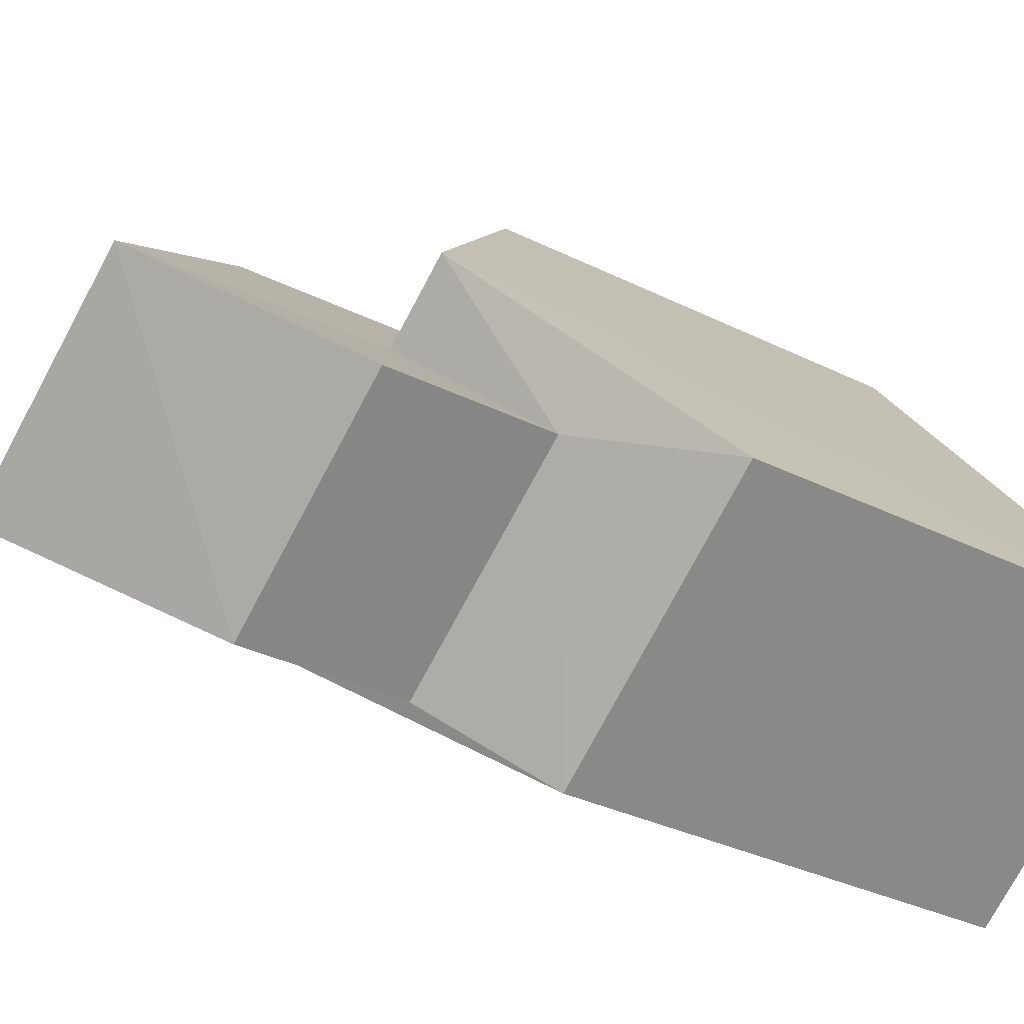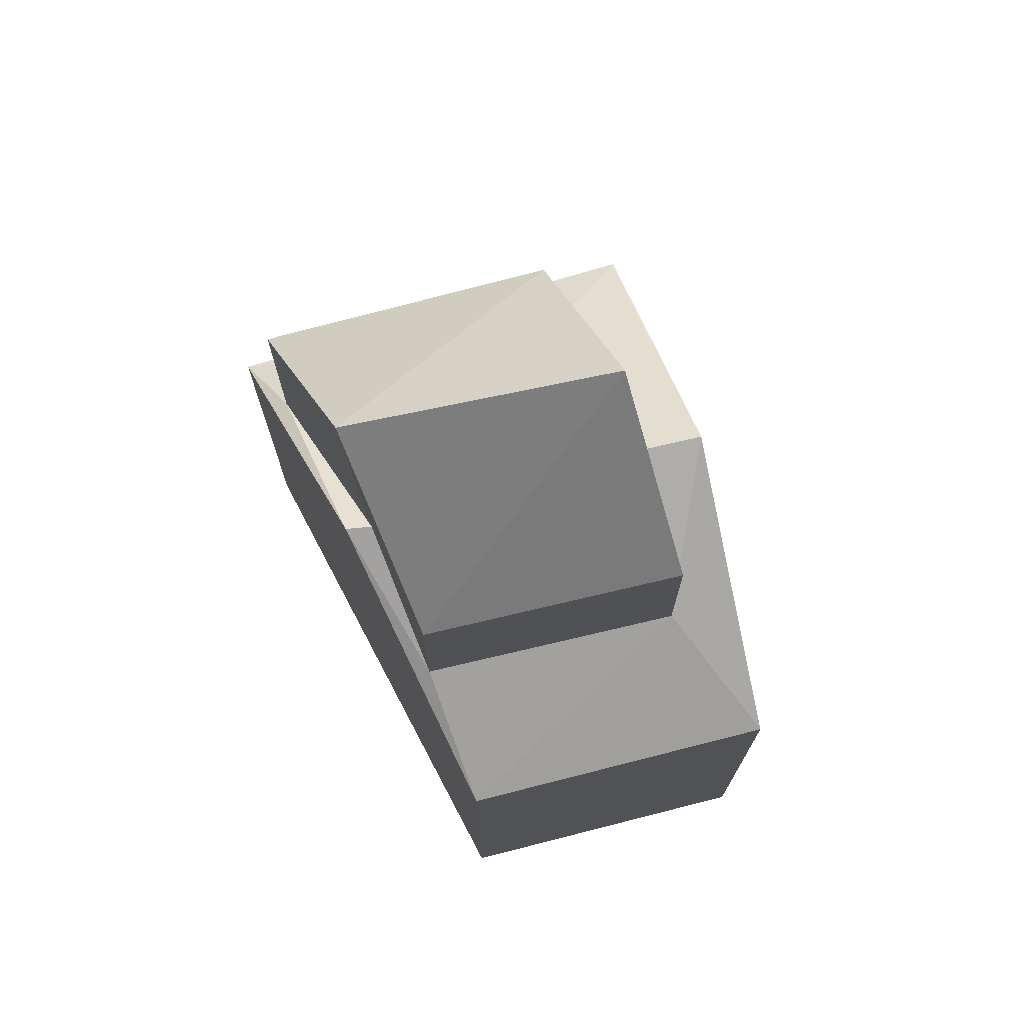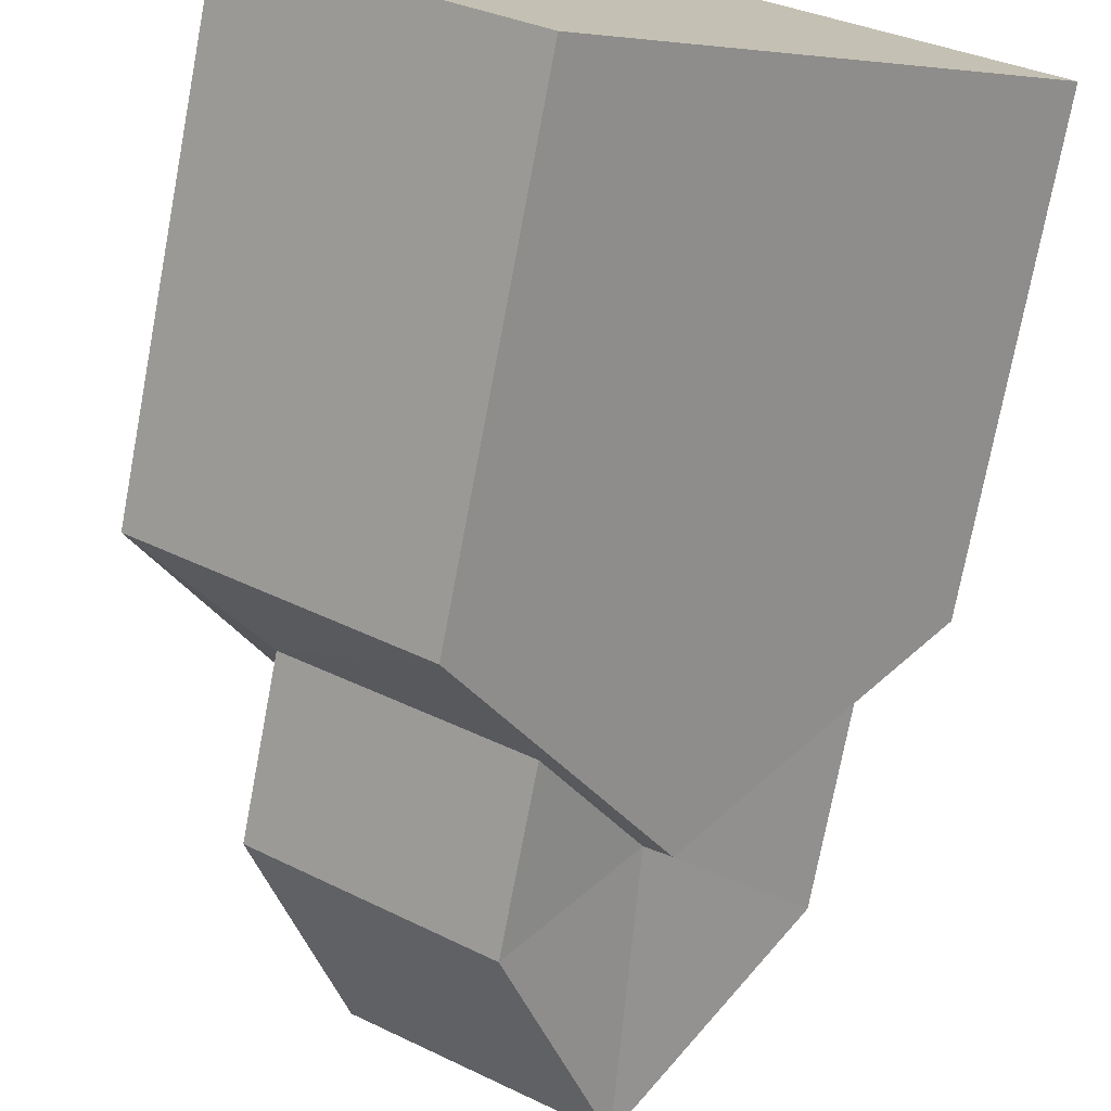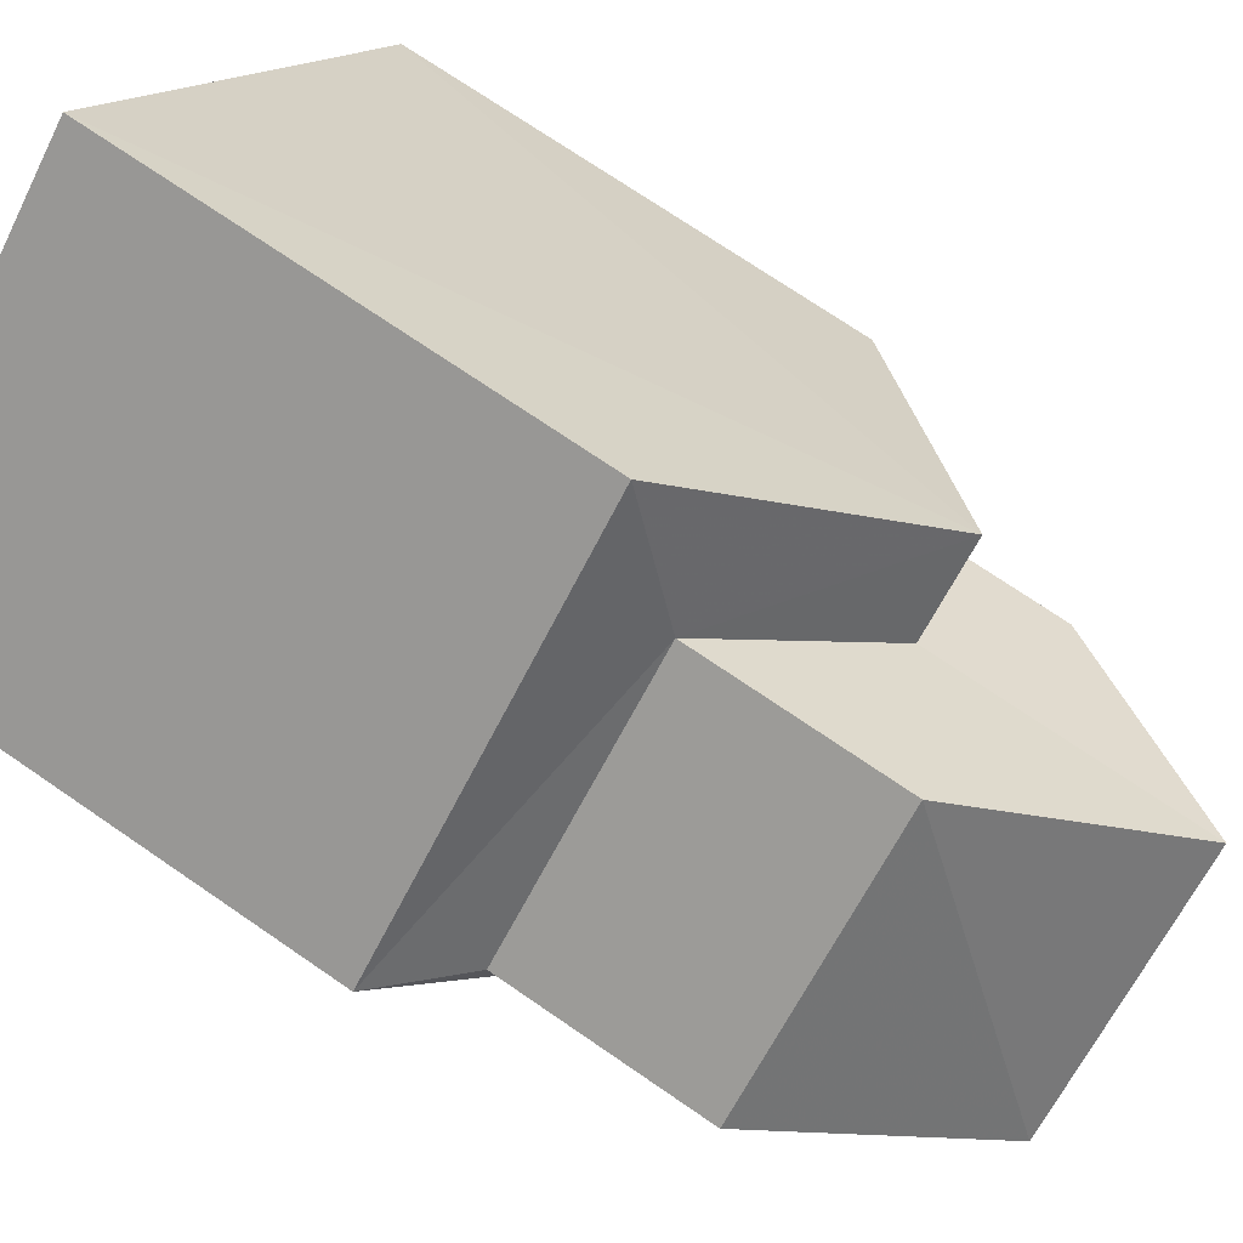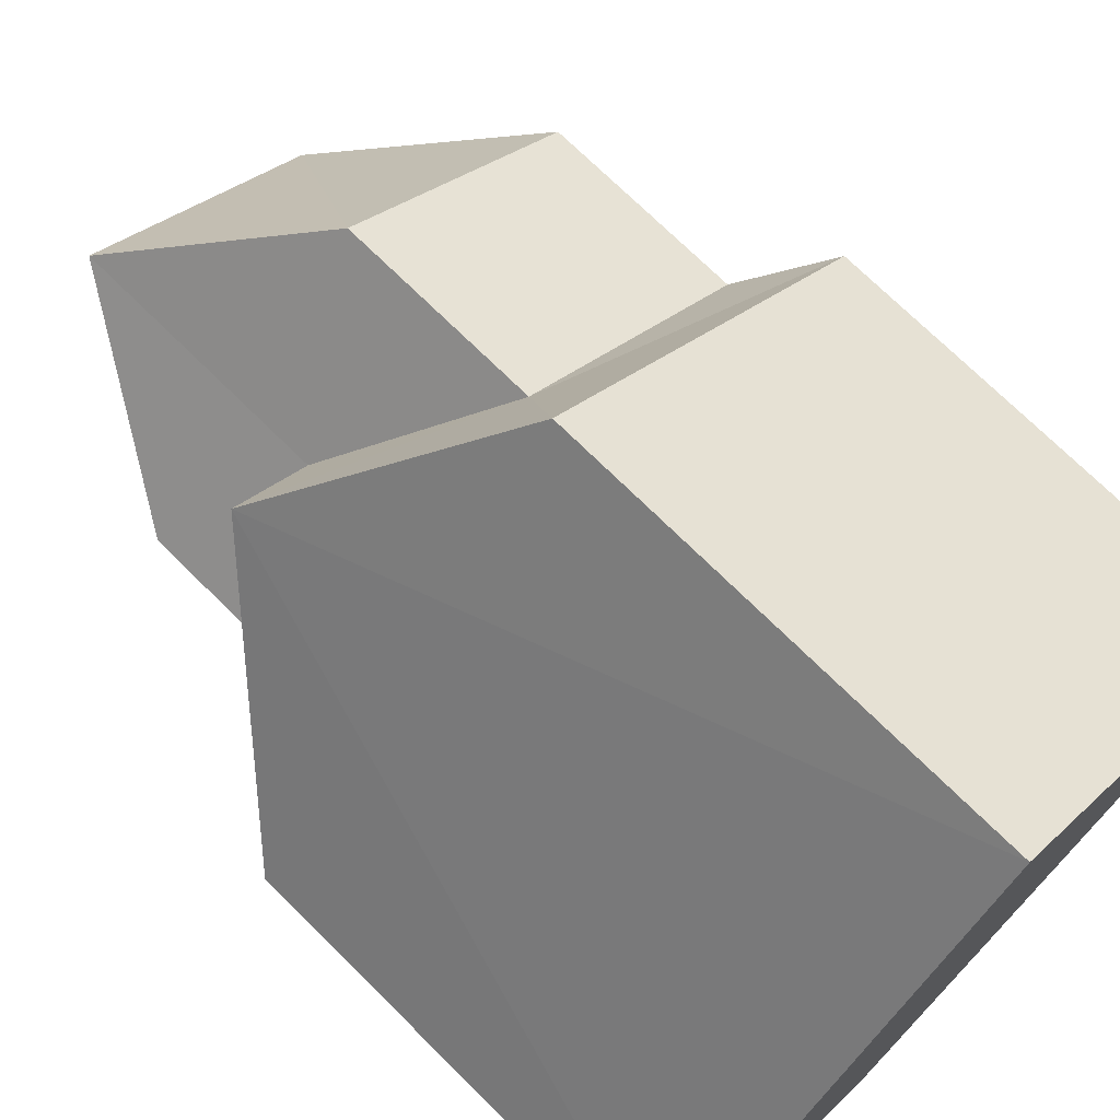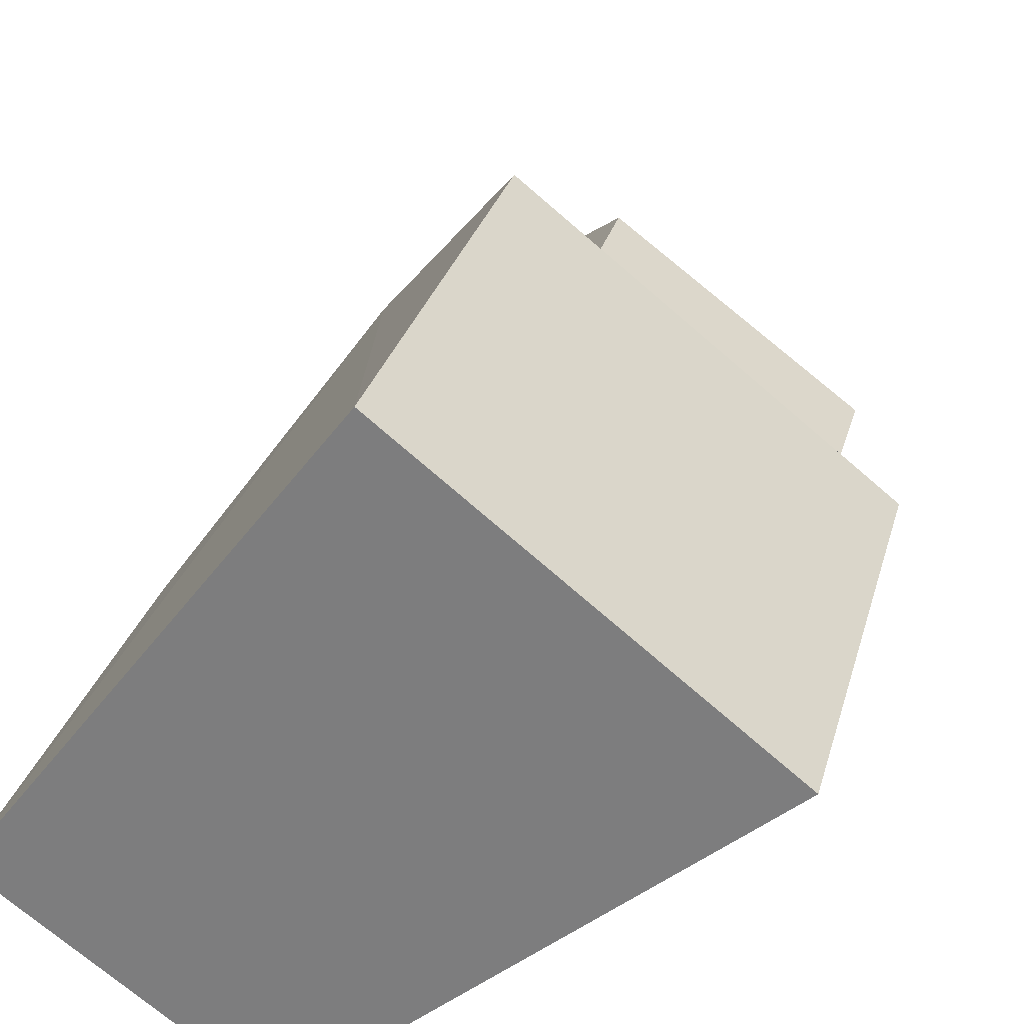
<metadata>
{"format":"obj","ext":"obj","renderer":"f3d","projection":"perspective","resolution":1024,"background":"white","views":[{"elev":-32.6,"azim":-124.8,"up":"+Z"},{"elev":73.7,"azim":-158.5,"up":"+Y"},{"elev":-74.2,"azim":-10.7,"up":"+Z"},{"elev":72.4,"azim":124.5,"up":"+Z"},{"elev":72.3,"azim":-45.3,"up":"+Z"},{"elev":28.0,"azim":14.1,"up":"+Z"}]}
</metadata>
<code>
v -0.3819 0 -3.914
v 5.174 0 0.8599
v 0.7137 0 4.381
v -3.747 0 -1.488
v -3.747 6.025 -1.488
v 5.174 6.025 0.8599
v 2.435 8.436 -1.488
v -1.556 8.436 1.486
v -0.3819 6.025 -3.914
v 0.7137 6.025 4.381
v 1.183 6.829 2.582
v -2.025 7.231 -0.7051
v 4.235 6.829 0.3122
v 0.792 7.231 -2.662
v 4.235 9.44 0.3122
v 2.122 8.436 -1.331
v -0.5384 8.436 0.7817
v -2.025 9.44 -0.7051
v 1.183 9.44 2.582
v 0.792 9.44 -2.662
v -0.5384 11.85 0.7817
v 2.435 11.85 -1.175
f 1 2 3
f 3 4 1
f 4 1 5
f 2 3 6
f 1 2 7
f 3 4 8
f 1 5 9
f 3 10 6
f 4 5 8
f 1 9 7
f 2 6 7
f 3 10 8
f 10 6 11
f 5 9 12
f 6 13 11
f 9 12 14
f 6 13 7
f 10 11 8
f 5 12 8
f 9 14 7
f 13 11 15
f 13 16 7
f 11 17 8
f 12 17 8
f 14 16 7
f 12 14 18
f 13 16 15
f 11 17 19
f 12 17 18
f 14 16 20
f 11 19 15
f 14 18 20
f 17 18 21
f 17 19 21
f 16 20 22
f 16 15 22
f 18 20 21
f 19 15 22
f 19 21 22
f 20 21 22
f 3 2 1
f 1 4 3
f 5 1 4
f 6 3 2
f 7 2 1
f 8 4 3
f 9 5 1
f 6 10 3
f 8 5 4
f 7 9 1
f 7 6 2
f 8 10 3
f 11 6 10
f 12 9 5
f 11 13 6
f 14 12 9
f 7 13 6
f 8 11 10
f 8 12 5
f 7 14 9
f 15 11 13
f 7 16 13
f 8 17 11
f 8 17 12
f 7 16 14
f 18 14 12
f 15 16 13
f 19 17 11
f 18 17 12
f 20 16 14
f 15 19 11
f 20 18 14
f 21 18 17
f 21 19 17
f 22 20 16
f 22 15 16
f 21 20 18
f 22 15 19
f 22 21 19
f 22 21 20

</code>
